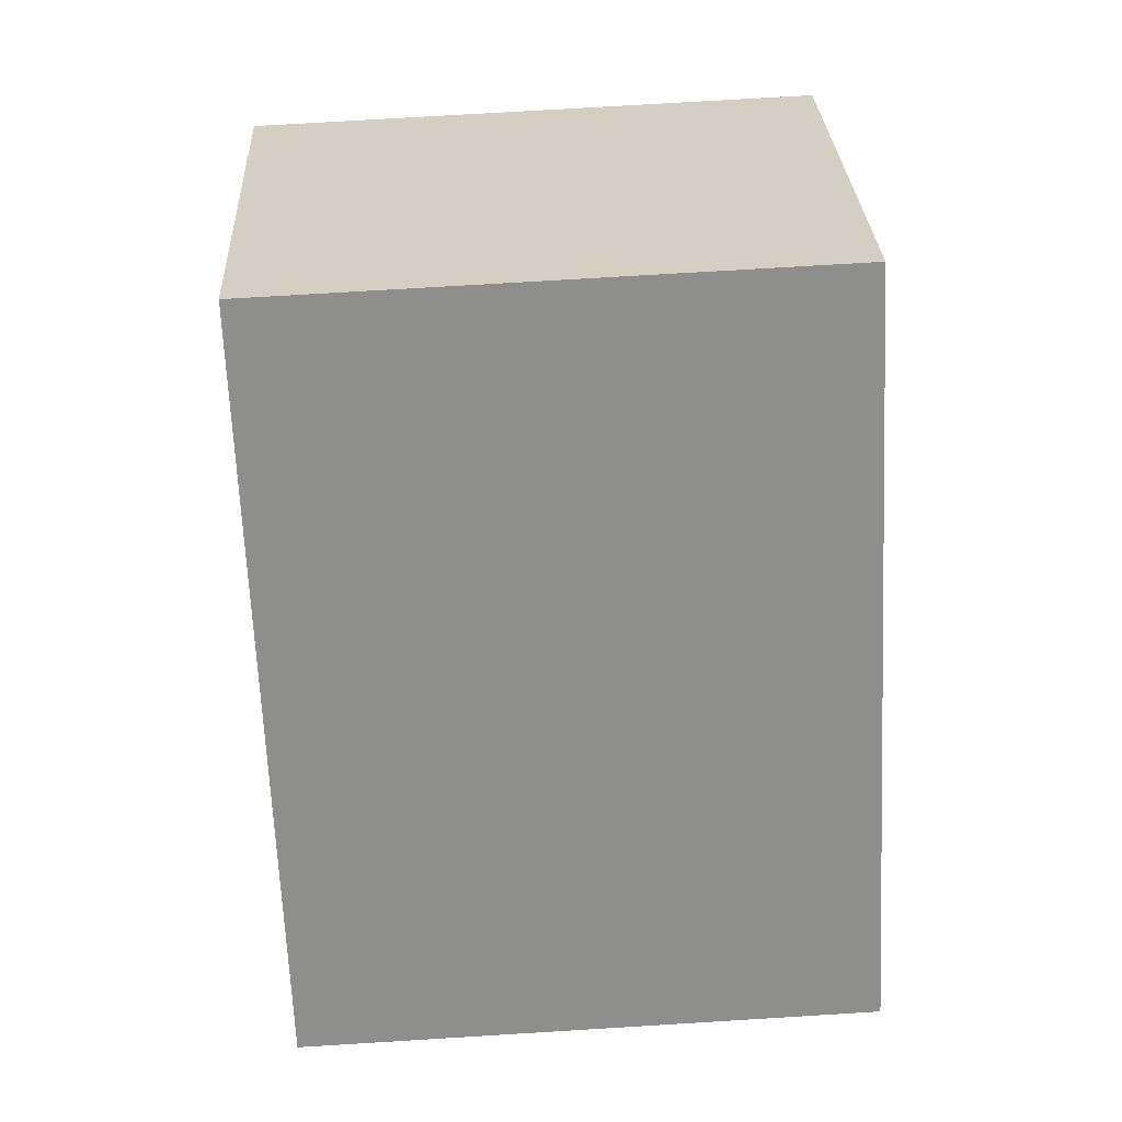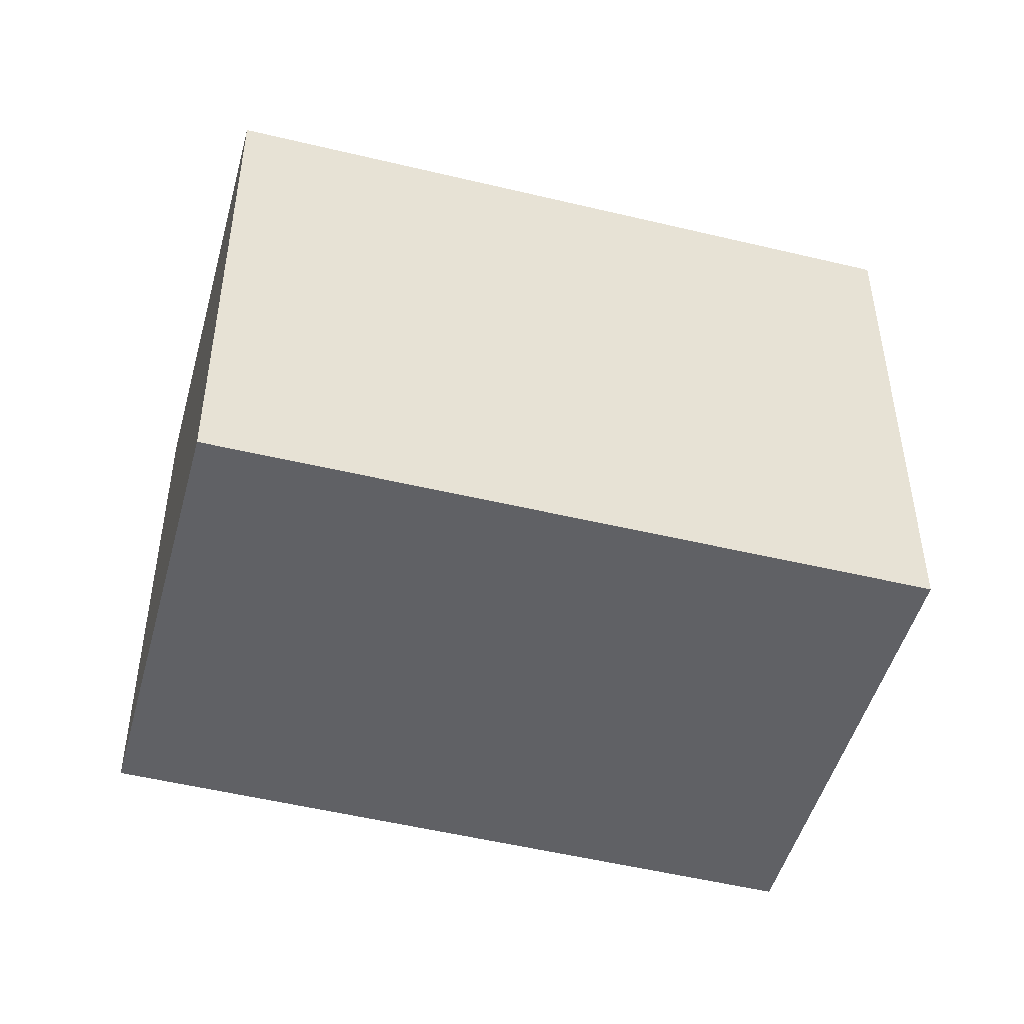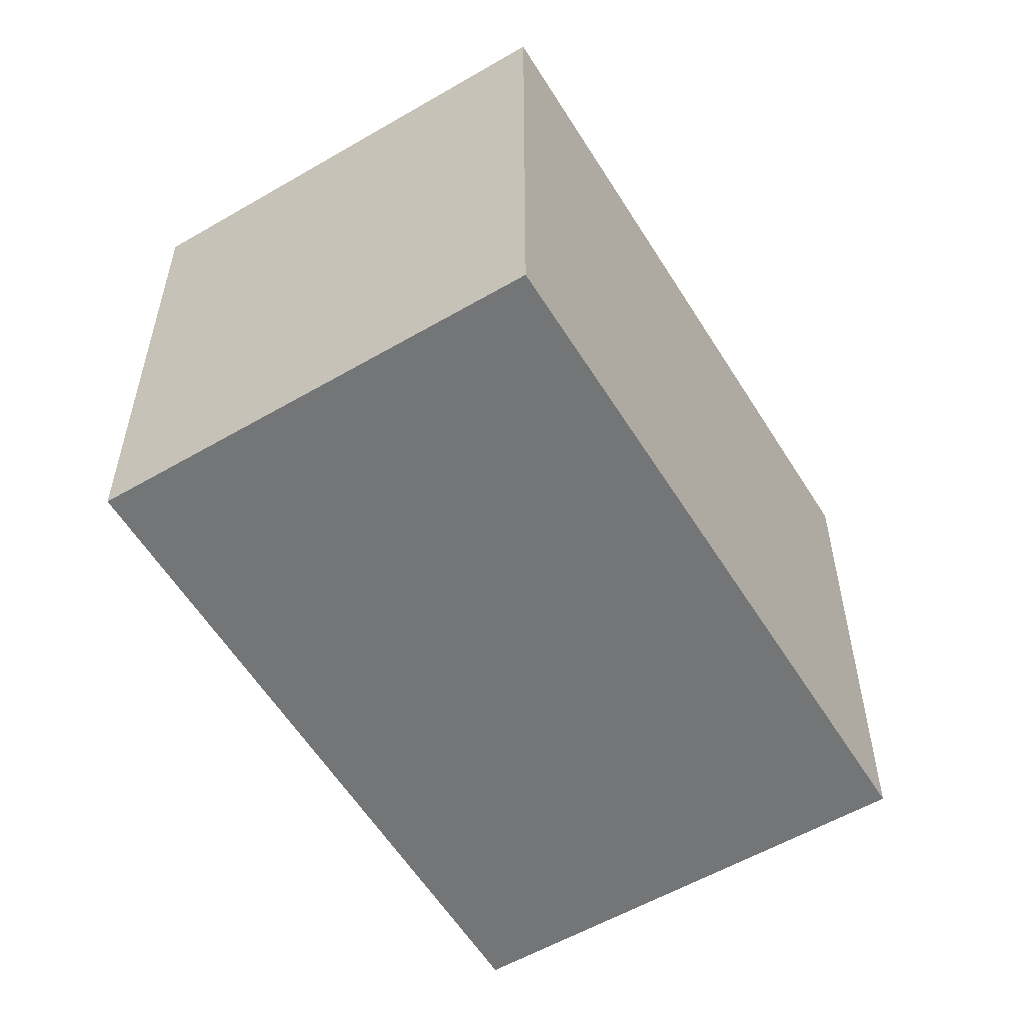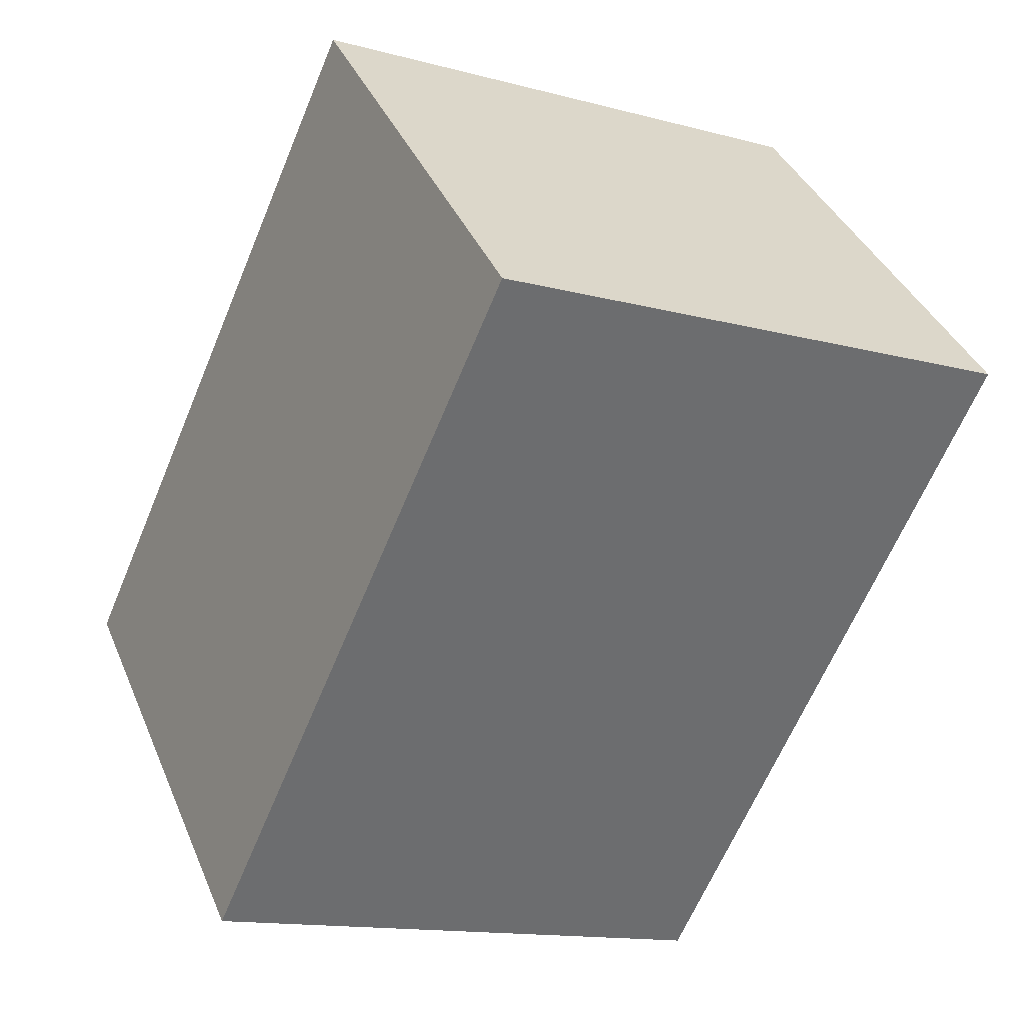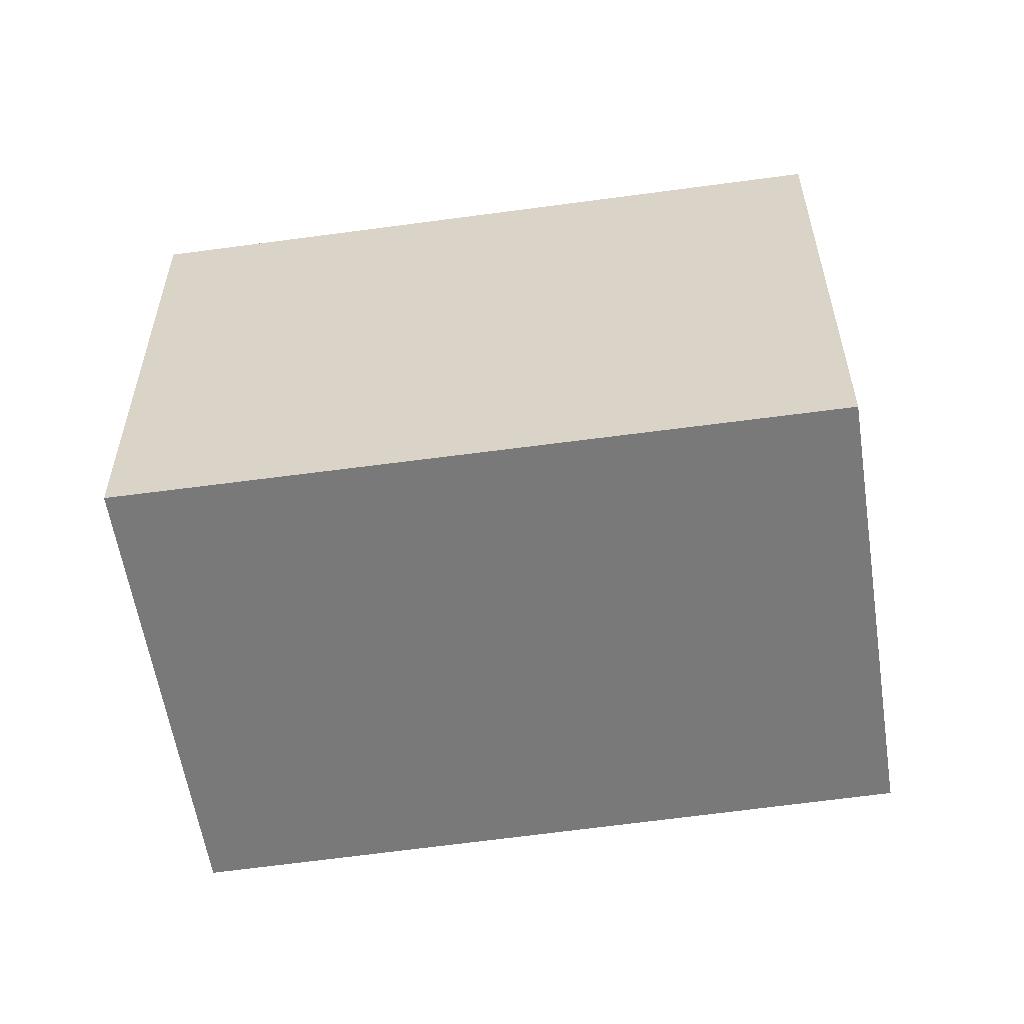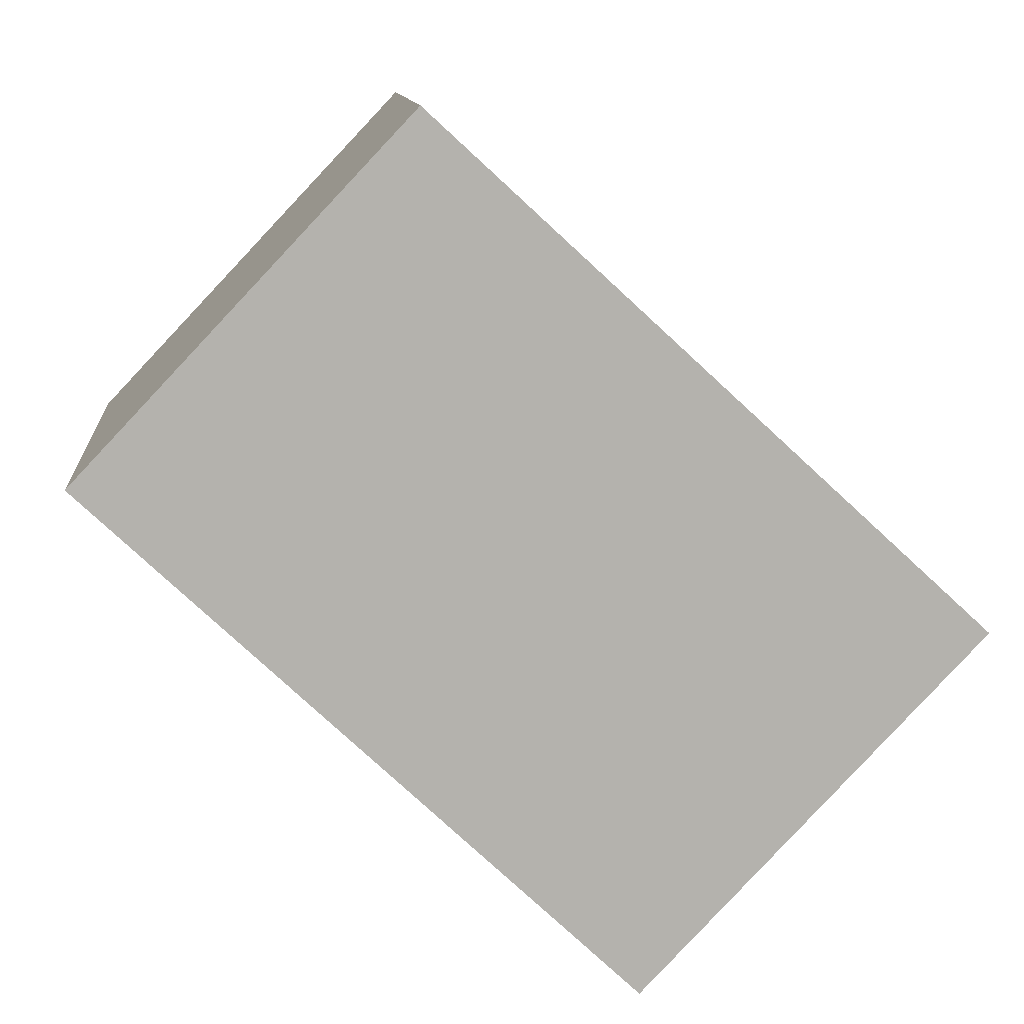
<metadata>
{"format":"obj","ext":"obj","renderer":"f3d","projection":"perspective","resolution":1024,"background":"white","views":[{"elev":72.7,"azim":-93.5,"up":"+Z"},{"elev":-48.5,"azim":121.6,"up":"+Y"},{"elev":-56.4,"azim":78.0,"up":"+Y"},{"elev":-13.7,"azim":58.9,"up":"+Z"},{"elev":-57.8,"azim":-34.7,"up":"+Y"},{"elev":10.9,"azim":175.0,"up":"+Z"}]}
</metadata>
<code>
v  0 2.376 1.455e-16
v  3.799 2.376 0.668
v  1.46 2.376 -1.544
v  2.365 2.376 2.184
v  3.799 -4.09e-17 0.668
v  1.46 9.454e-17 -1.544
v  0 0 0
v  2.365 -1.337e-16 2.184
g defaultobject
f 1 2 3
f 2 1 4
f 5 3 2
f 3 5 6
f 6 1 3
f 1 6 7
f 7 4 1
f 4 7 8
f 8 2 4
f 2 8 5
f 8 6 5
f 6 8 7

</code>
